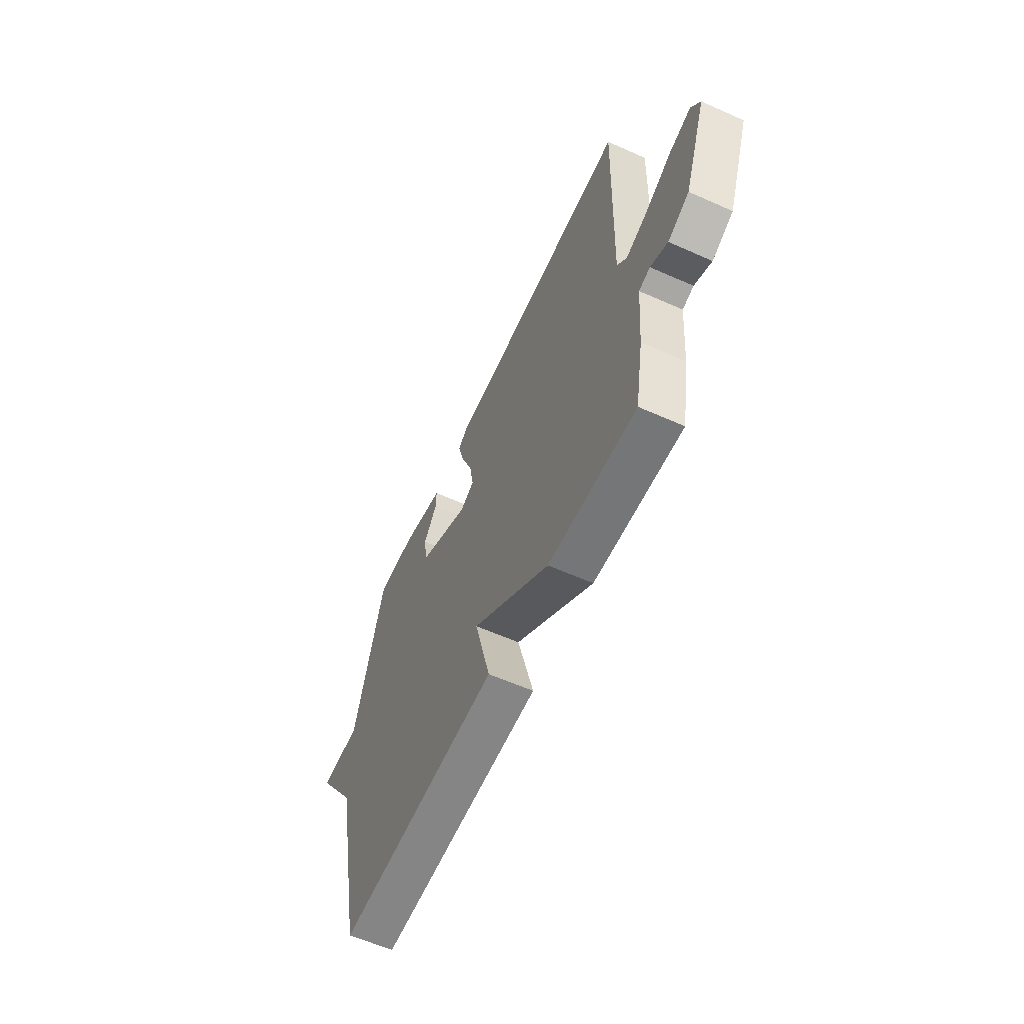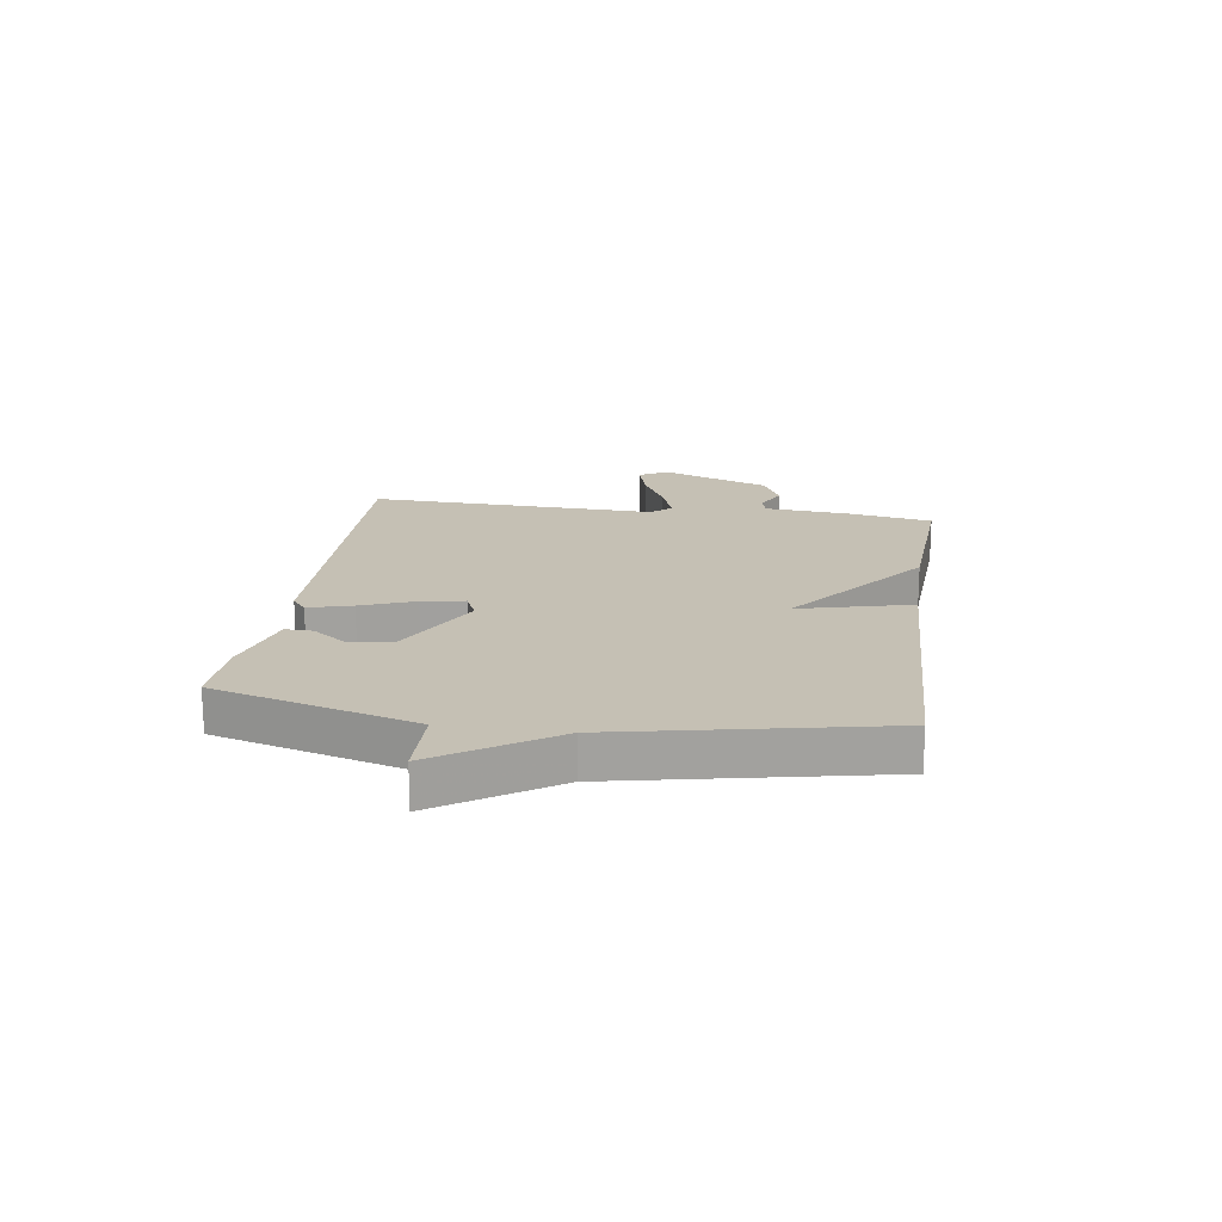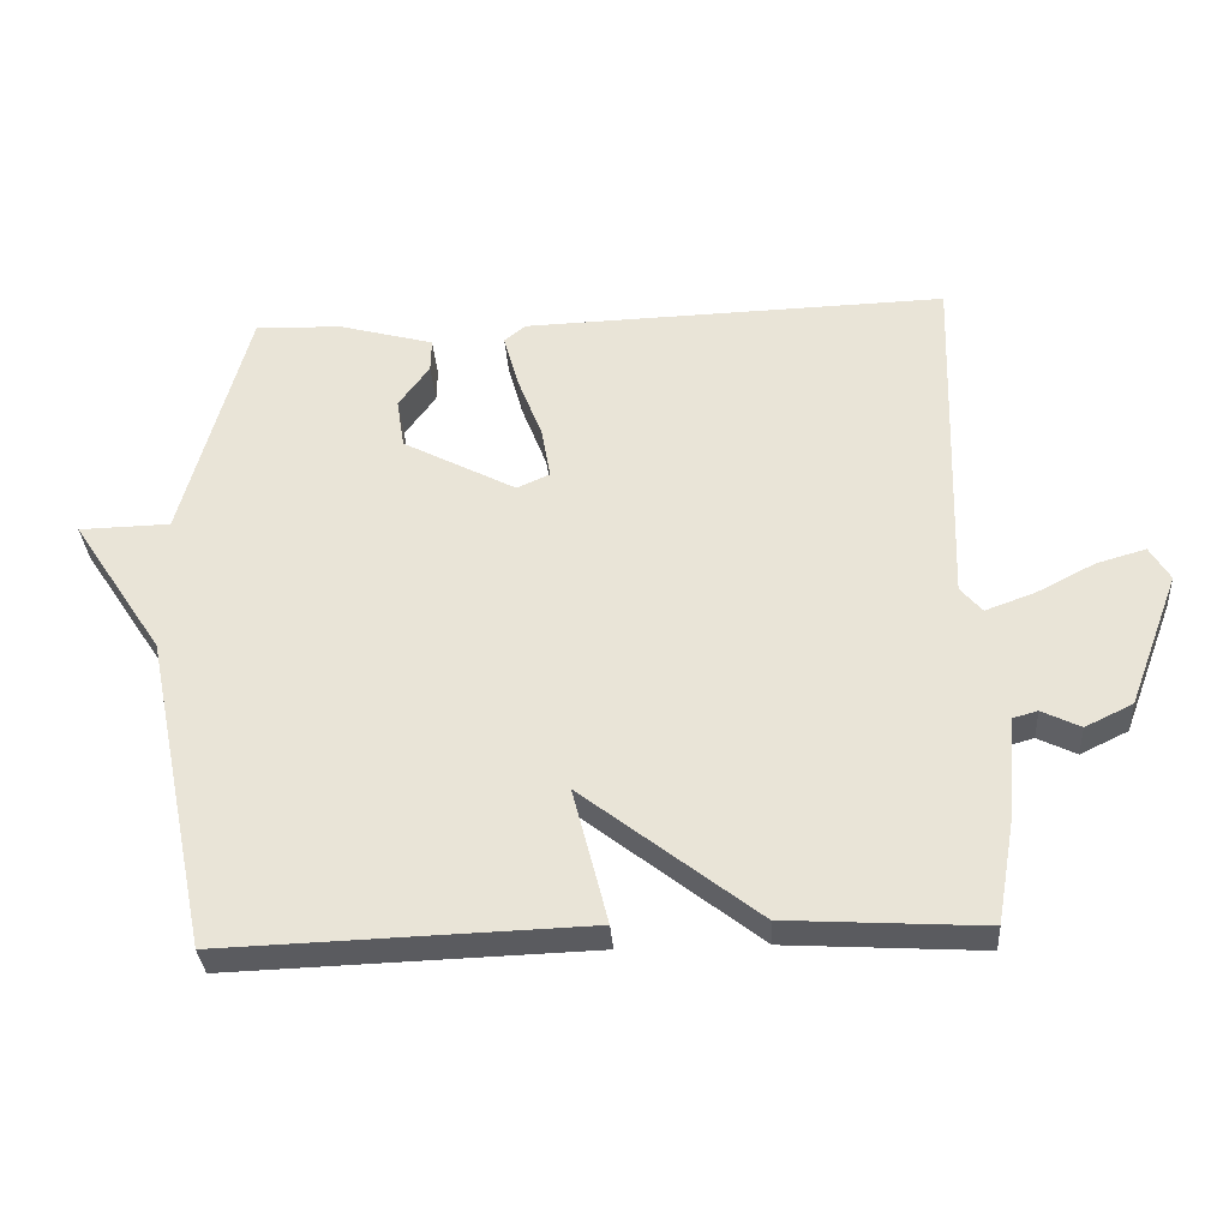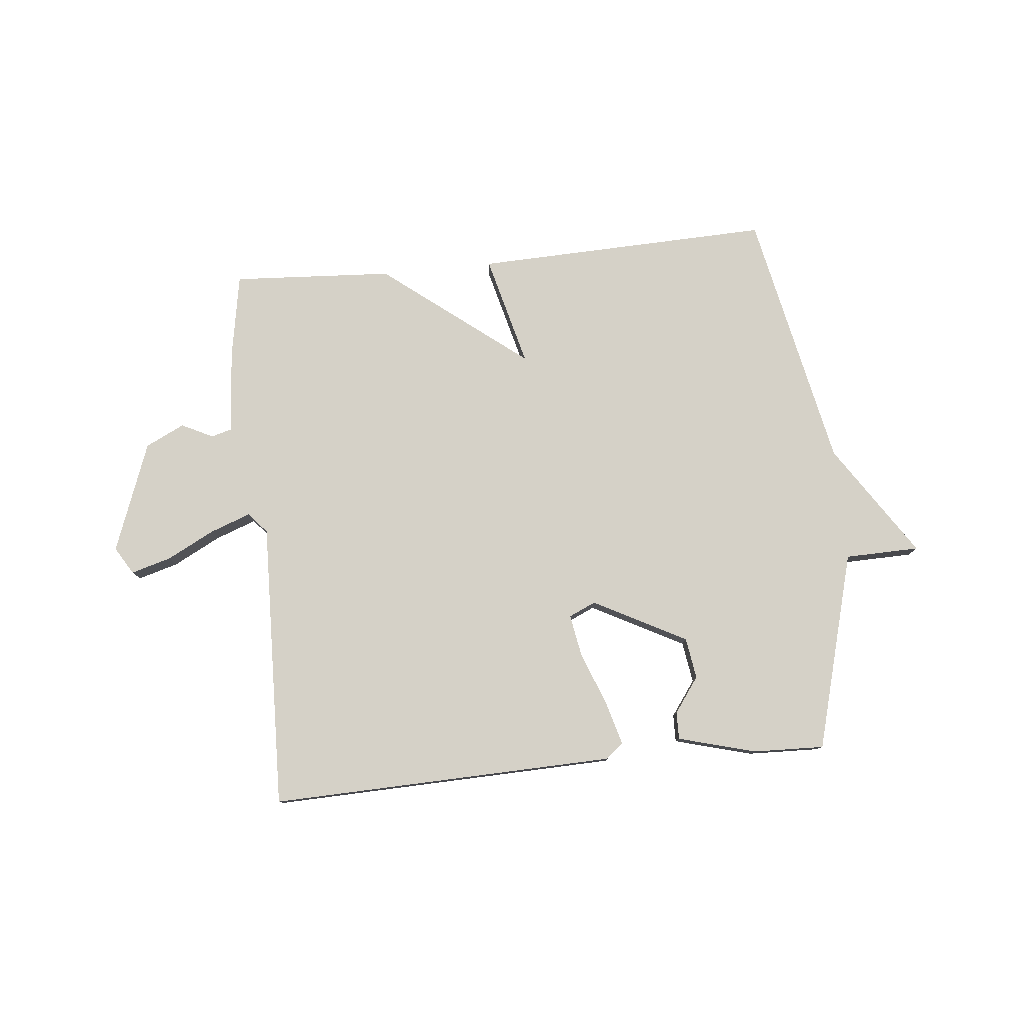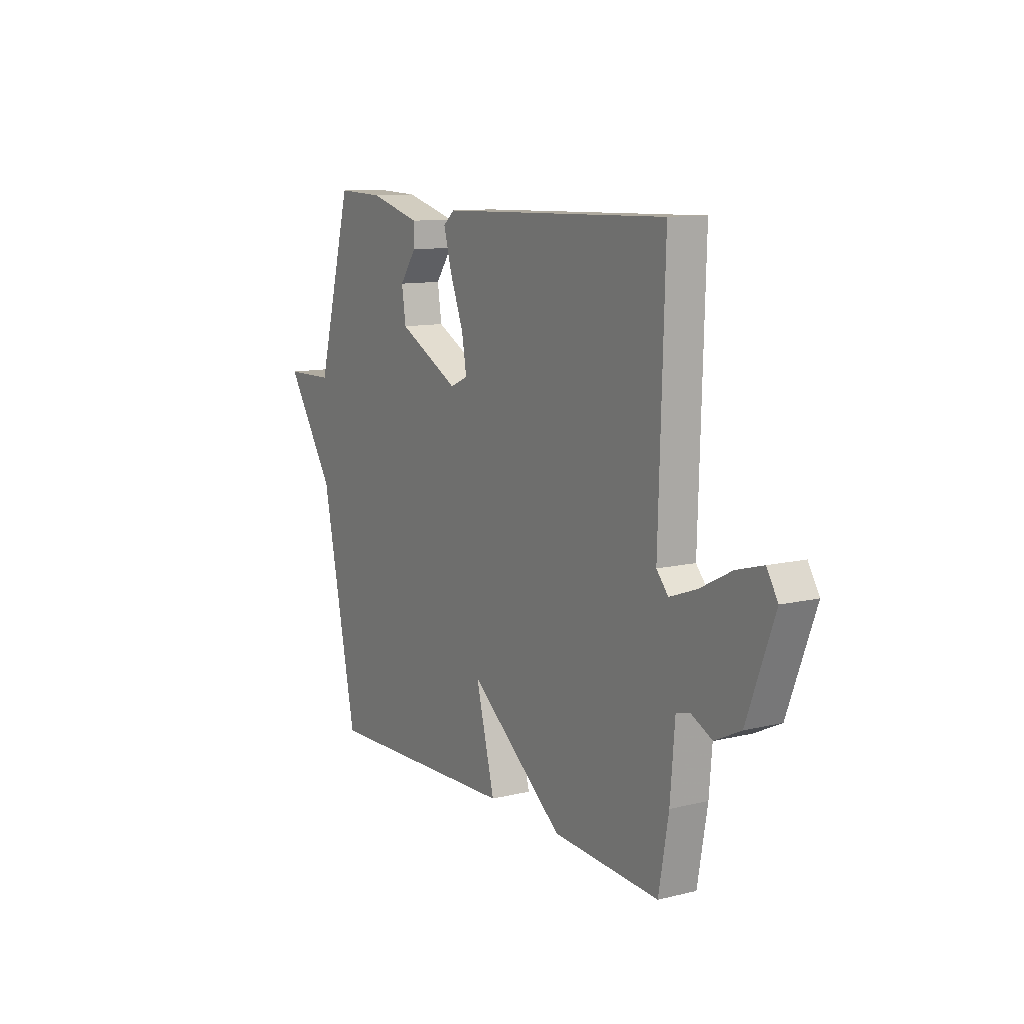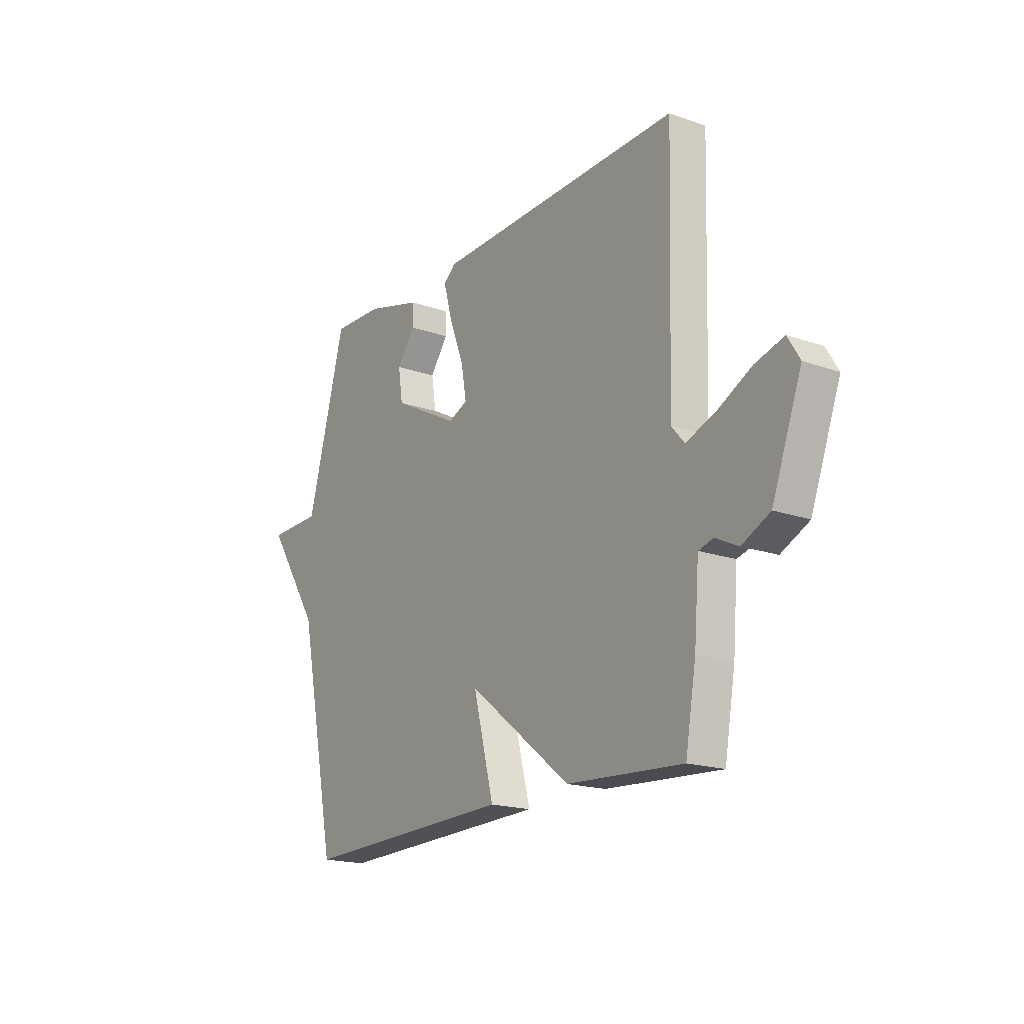
<metadata>
{"format":"obj","ext":"obj","renderer":"f3d","projection":"perspective","resolution":1024,"background":"white","views":[{"elev":-60.0,"azim":-114.5,"up":"+Z"},{"elev":18.3,"azim":98.4,"up":"+Y"},{"elev":-33.1,"azim":-176.2,"up":"+Z"},{"elev":79.2,"azim":-5.7,"up":"+Y"},{"elev":11.0,"azim":-120.9,"up":"+Z"},{"elev":-18.3,"azim":-124.1,"up":"+Z"}]}
</metadata>
<code>
v 0.5 0.07 0.5
v 0.594 0.07 0.154
v 0.724 0.07 0.151
v 0.594 0.07 -0.046
v 0.5 0.07 -0.5
v -0.019 0.07 -0.483
v 0.031 0.07 -0.288
v -0.219 0.07 -0.483
v -0.5 0.07 -0.5
v -0.526 0.07 -0.352
v -0.538 0.07 -0.205
v -0.574 0.07 -0.195
v -0.629 0.07 -0.222
v -0.697 0.07 -0.189
v -0.769 0.07 0.003
v -0.74 0.07 0.051
v -0.67 0.07 0.031
v -0.587 0.07 -0.012
v -0.516 0.07 -0.038
v -0.485 0.07 -0.002
v -0.5 0.07 0.5
v 0.105 0.07 0.482
v 0.135 0.07 0.457
v 0.114 0.07 0.381
v 0.078 0.07 0.288
v 0.065 0.07 0.214
v 0.112 0.07 0.193
v 0.274 0.07 0.278
v 0.285 0.07 0.35
v 0.241 0.07 0.411
v 0.24 0.07 0.459
v 0.376 0.07 0.496
v 0.5 0 0.5
v 0.594 0 0.154
v 0.724 0 0.151
v 0.594 0 -0.046
v 0.5 0 -0.5
v -0.019 0 -0.483
v 0.031 0 -0.288
v -0.219 0 -0.483
v -0.5 0 -0.5
v -0.526 0 -0.352
v -0.538 0 -0.205
v -0.574 0 -0.195
v -0.629 0 -0.222
v -0.697 0 -0.189
v -0.769 0 0.003
v -0.74 0 0.051
v -0.67 0 0.031
v -0.587 0 -0.012
v -0.516 0 -0.038
v -0.485 0 -0.002
v -0.5 0 0.5
v 0.105 0 0.482
v 0.135 0 0.457
v 0.114 0 0.381
v 0.078 0 0.288
v 0.065 0 0.214
v 0.112 0 0.193
v 0.274 0 0.278
v 0.285 0 0.35
v 0.241 0 0.411
v 0.24 0 0.459
v 0.376 0 0.496
f 32 1 2
f 31 32 2
f 30 31 2
f 29 30 2
f 28 29 2
f 27 28 2
f 23 24 25
f 22 23 25
f 21 22 25
f 20 21 25
f 19 20 25 26
f 16 17 18
f 15 16 18
f 14 15 18
f 13 14 18
f 12 13 18
f 11 12 18 19
f 19 26 27
f 11 19 27
f 10 11 27
f 9 10 27
f 8 9 27
f 7 8 27
f 4 5 6 7
f 2 3 4 7
f 2 7 27
f 34 33 64
f 34 64 63
f 34 63 62
f 34 62 61
f 34 61 60
f 34 60 59
f 57 56 55
f 57 55 54
f 57 54 53
f 57 53 52
f 58 57 52 51
f 50 49 48
f 50 48 47
f 50 47 46
f 50 46 45
f 50 45 44
f 51 50 44 43
f 59 58 51
f 59 51 43
f 59 43 42
f 59 42 41
f 59 41 40
f 59 40 39
f 39 38 37 36
f 39 36 35 34
f 59 39 34
f 1 33 34 2
f 2 34 35 3
f 3 35 36 4
f 4 36 37 5
f 5 37 38 6
f 6 38 39 7
f 7 39 40 8
f 8 40 41 9
f 9 41 42 10
f 10 42 43 11
f 11 43 44 12
f 12 44 45 13
f 13 45 46 14
f 14 46 47 15
f 15 47 48 16
f 16 48 49 17
f 17 49 50 18
f 18 50 51 19
f 19 51 52 20
f 20 52 53 21
f 21 53 54 22
f 22 54 55 23
f 23 55 56 24
f 24 56 57 25
f 25 57 58 26
f 26 58 59 27
f 27 59 60 28
f 28 60 61 29
f 29 61 62 30
f 30 62 63 31
f 31 63 64 32
f 32 64 33 1

</code>
